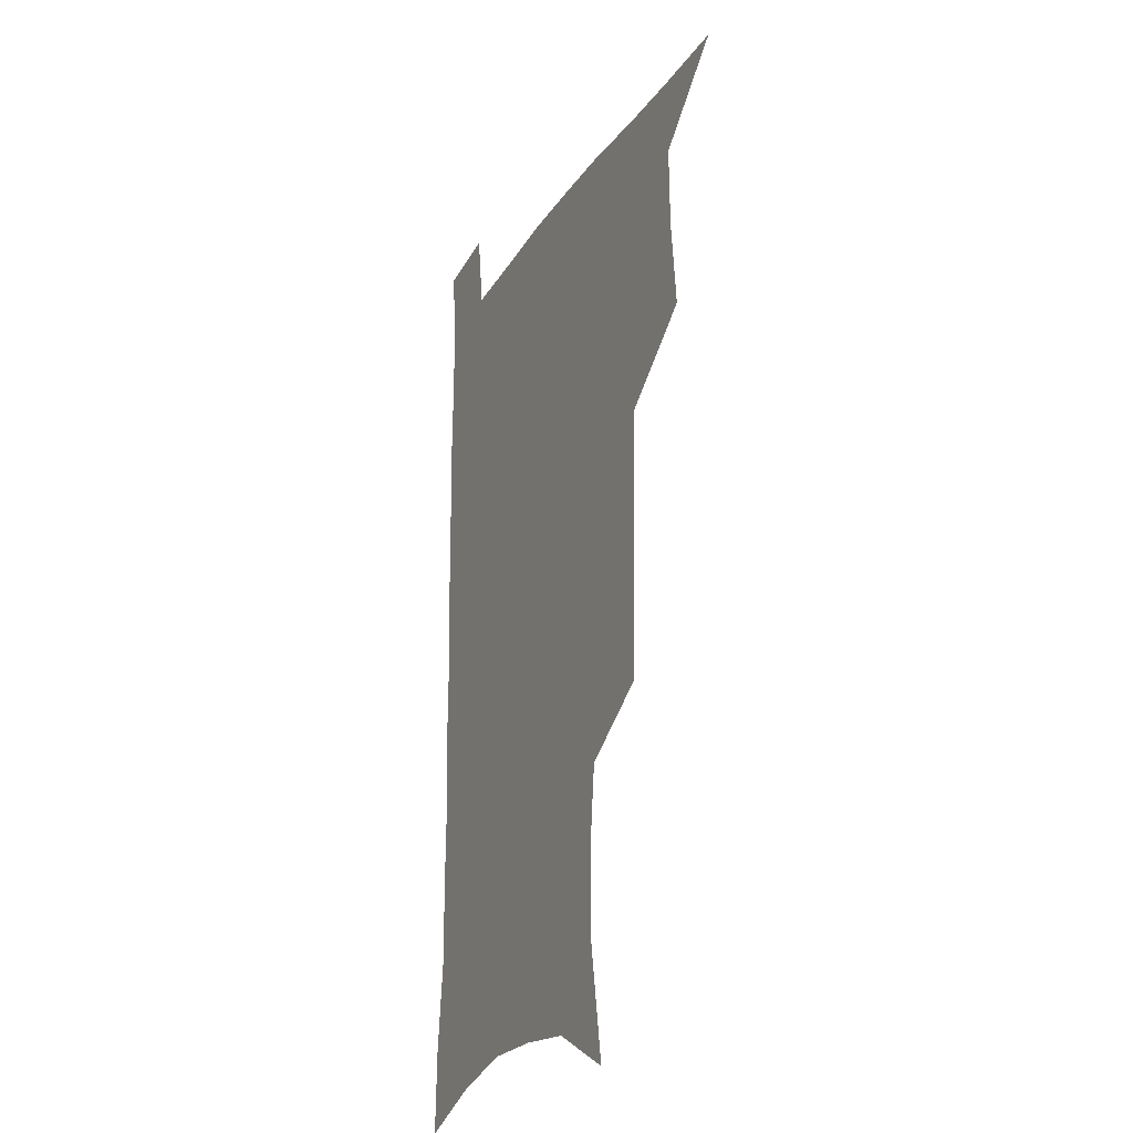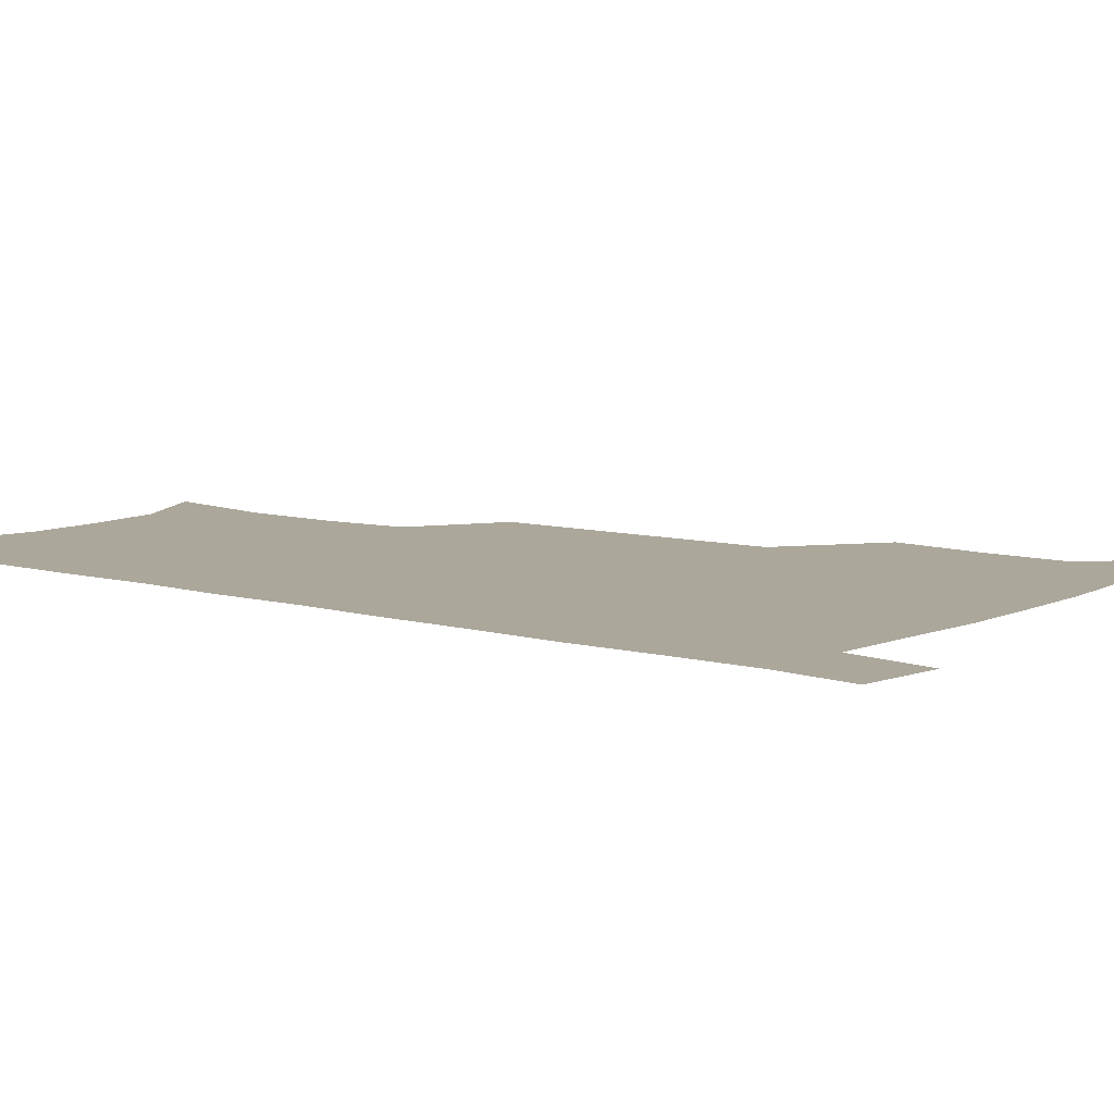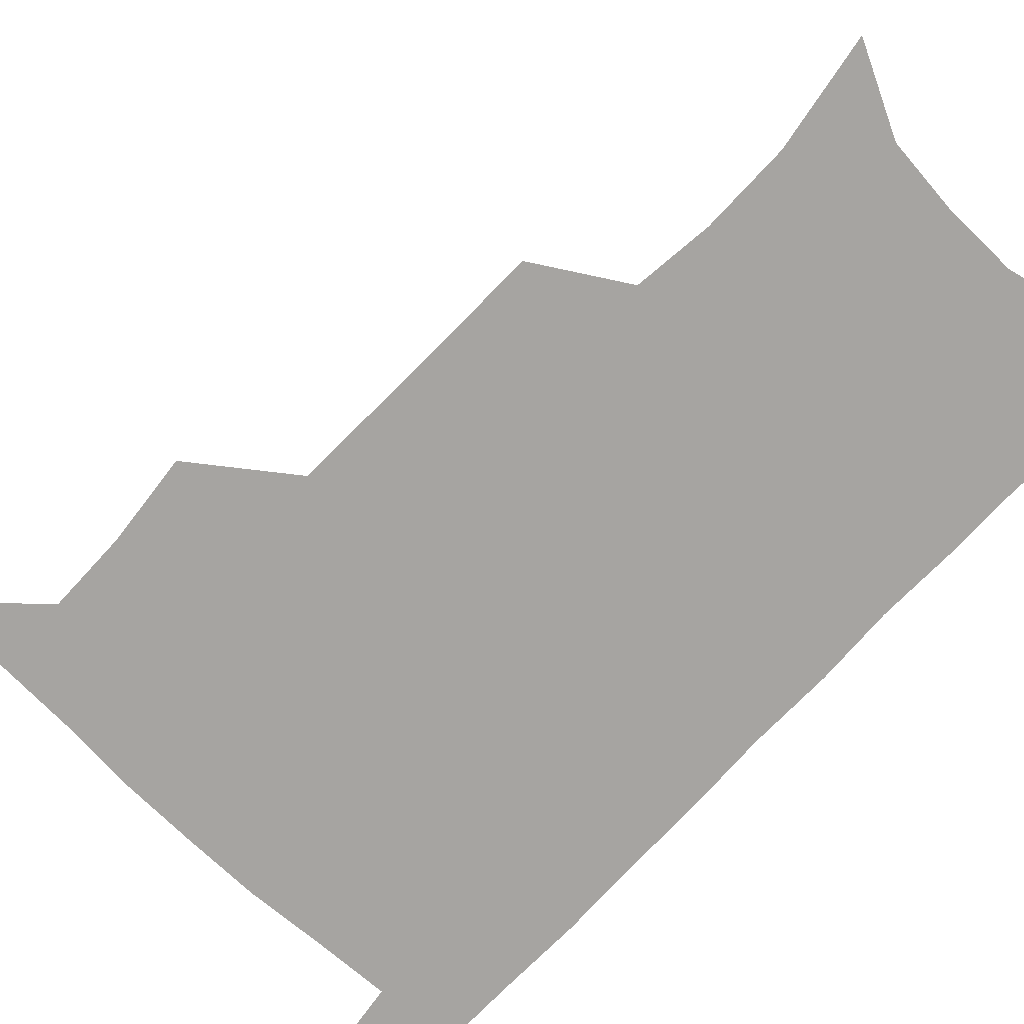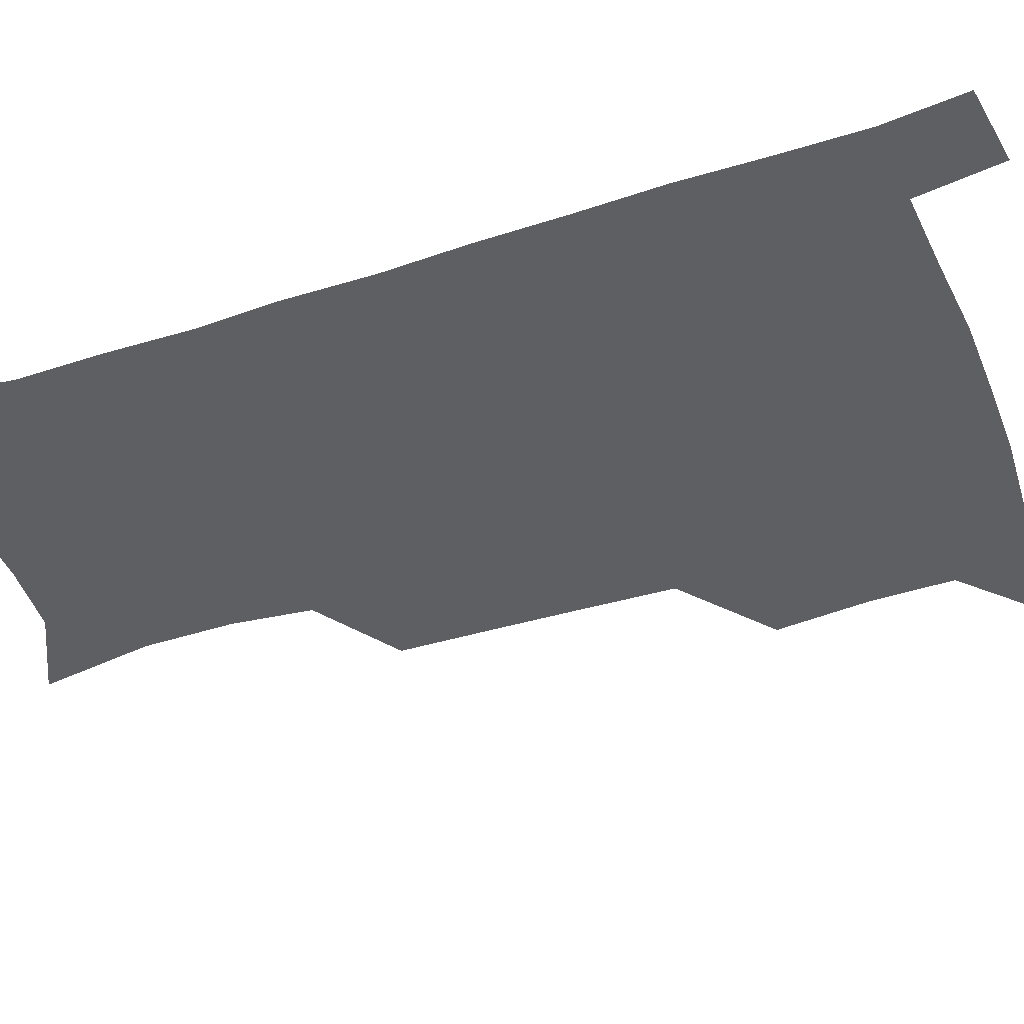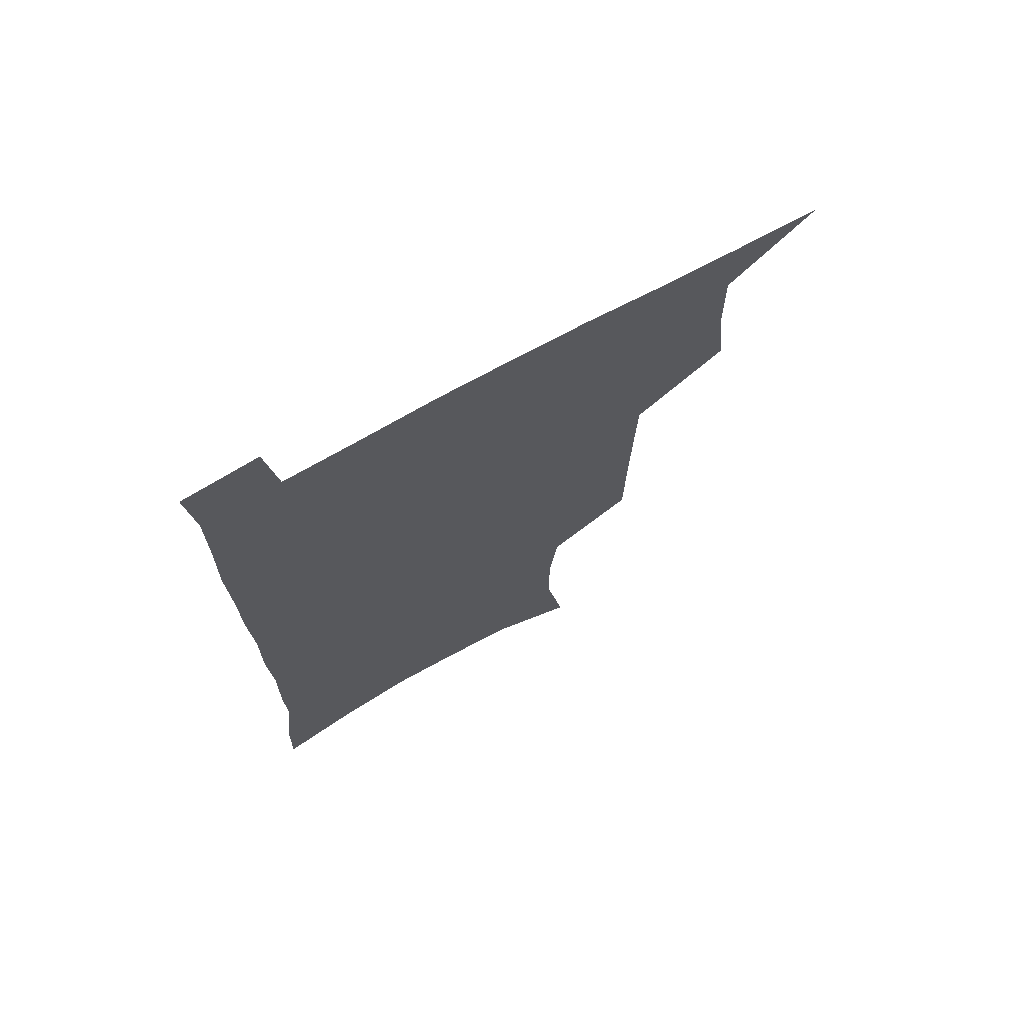
<metadata>
{"format":"obj","ext":"obj","renderer":"f3d","projection":"perspective","resolution":1024,"background":"white","views":[{"elev":-23.5,"azim":-114.5,"up":"+Y"},{"elev":8.1,"azim":128.4,"up":"+Z"},{"elev":-73.5,"azim":-43.4,"up":"+Z"},{"elev":-40.9,"azim":111.4,"up":"+Z"},{"elev":71.6,"azim":151.0,"up":"+Y"}]}
</metadata>
<code>
v 479.8 537 0
v 508.2 443.1 0
v 511.8 477.2 0
v 512.4 508 0
v 512.6 537.6 0
v 545.3 315.9 0
v 544.8 350.3 0
v 544 384 0
v 543.1 417.3 0
v 543.7 450 0
v 545.6 481.2 0
v 544.5 509.9 0
v 542.7 538.9 0
v 573.4 190.1 0
v 580.7 233 0
v 581 266.6 0
v 577.8 296.2 0
v 578.2 333.2 0
v 577.1 364.6 0
v 576.1 395.4 0
v 575.7 425.7 0
v 575.5 455 0
v 575.7 483.5 0
v 575 510.9 0
v 571.8 541.3 0
v 605.4 206.4 0
v 607.5 242.6 0
v 606.6 274.2 0
v 605.6 307.2 0
v 605.4 341.5 0
v 604.2 369.9 0
v 604.3 401.6 0
v 603.7 429.2 0
v 603.5 457 0
v 603.6 484.7 0
v 603 512 0
v 601 541.9 0
v 633.2 209.4 0
v 633.1 246.4 0
v 632.2 278.5 0
v 631.2 311 0
v 630.6 342.1 0
v 630.2 371.4 0
v 630.2 401 0
v 630.2 430.6 0
v 630.5 457.9 0
v 630.8 484.9 0
v 631 512 0
v 629.9 542 0
v 661.2 209.9 0
v 659.1 245 0
v 657.6 277.7 0
v 656.5 310 0
v 655.7 341.5 0
v 655.8 371 0
v 656.4 399.5 0
v 656.8 428.3 0
v 657.5 456.3 0
v 657.8 484.8 0
v 658.6 512.1 0
v 659.8 540.1 0
v 690.4 203.5 0
v 686.4 239.7 0
v 684.3 272.6 0
v 682.7 305.1 0
v 682.2 335.8 0
v 683.3 364.8 0
v 683.6 394.7 0
v 684.4 424.2 0
v 685.4 453.3 0
v 685.5 482.6 0
v 686.6 510.8 0
v 688.3 538.8 0
v 692.5 569.3 0
v 721.9 191.8 0
v 720.8 223.5 0
v 716.7 258.3 0
v 717.2 288.2 0
v 716.5 319.8 0
v 717.9 349.7 0
v 717.4 381.8 0
v 718.6 412.6 0
v 718.9 444.3 0
v 719.7 475.3 0
v 719 506.6 0
v 718.8 536.9 0
v 721.7 565.9 0
f 4 5 1
f 9 10 2
f 2 10 3
f 10 11 3
f 3 11 4
f 11 12 4
f 4 12 5
f 12 13 5
f 17 18 6
f 6 18 7
f 18 19 7
f 7 19 8
f 19 20 8
f 8 20 9
f 20 21 9
f 9 21 10
f 21 22 10
f 10 22 11
f 22 23 11
f 11 23 12
f 23 24 12
f 12 24 13
f 24 25 13
f 14 26 15
f 26 27 15
f 15 27 16
f 27 28 16
f 16 28 17
f 28 29 17
f 17 29 18
f 29 30 18
f 18 30 19
f 30 31 19
f 19 31 20
f 31 32 20
f 20 32 21
f 32 33 21
f 21 33 22
f 33 34 22
f 22 34 23
f 34 35 23
f 23 35 24
f 35 36 24
f 24 36 25
f 36 37 25
f 26 38 27
f 38 39 27
f 27 39 28
f 39 40 28
f 28 40 29
f 40 41 29
f 29 41 30
f 41 42 30
f 30 42 31
f 42 43 31
f 31 43 32
f 43 44 32
f 32 44 33
f 44 45 33
f 33 45 34
f 45 46 34
f 34 46 35
f 46 47 35
f 35 47 36
f 47 48 36
f 36 48 37
f 48 49 37
f 38 50 39
f 50 51 39
f 39 51 40
f 51 52 40
f 40 52 41
f 52 53 41
f 41 53 42
f 53 54 42
f 42 54 43
f 54 55 43
f 43 55 44
f 55 56 44
f 44 56 45
f 56 57 45
f 45 57 46
f 57 58 46
f 46 58 47
f 58 59 47
f 47 59 48
f 59 60 48
f 48 60 49
f 60 61 49
f 50 62 51
f 62 63 51
f 51 63 52
f 63 64 52
f 52 64 53
f 64 65 53
f 53 65 54
f 65 66 54
f 54 66 55
f 66 67 55
f 55 67 56
f 67 68 56
f 56 68 57
f 68 69 57
f 57 69 58
f 69 70 58
f 58 70 59
f 70 71 59
f 59 71 60
f 71 72 60
f 60 72 61
f 72 73 61
f 62 75 63
f 75 76 63
f 63 76 64
f 76 77 64
f 64 77 65
f 77 78 65
f 65 78 66
f 78 79 66
f 66 79 67
f 79 80 67
f 67 80 68
f 80 81 68
f 68 81 69
f 81 82 69
f 69 82 70
f 82 83 70
f 70 83 71
f 83 84 71
f 71 84 72
f 84 85 72
f 72 85 73
f 85 86 73
f 73 86 74
f 86 87 74

</code>
